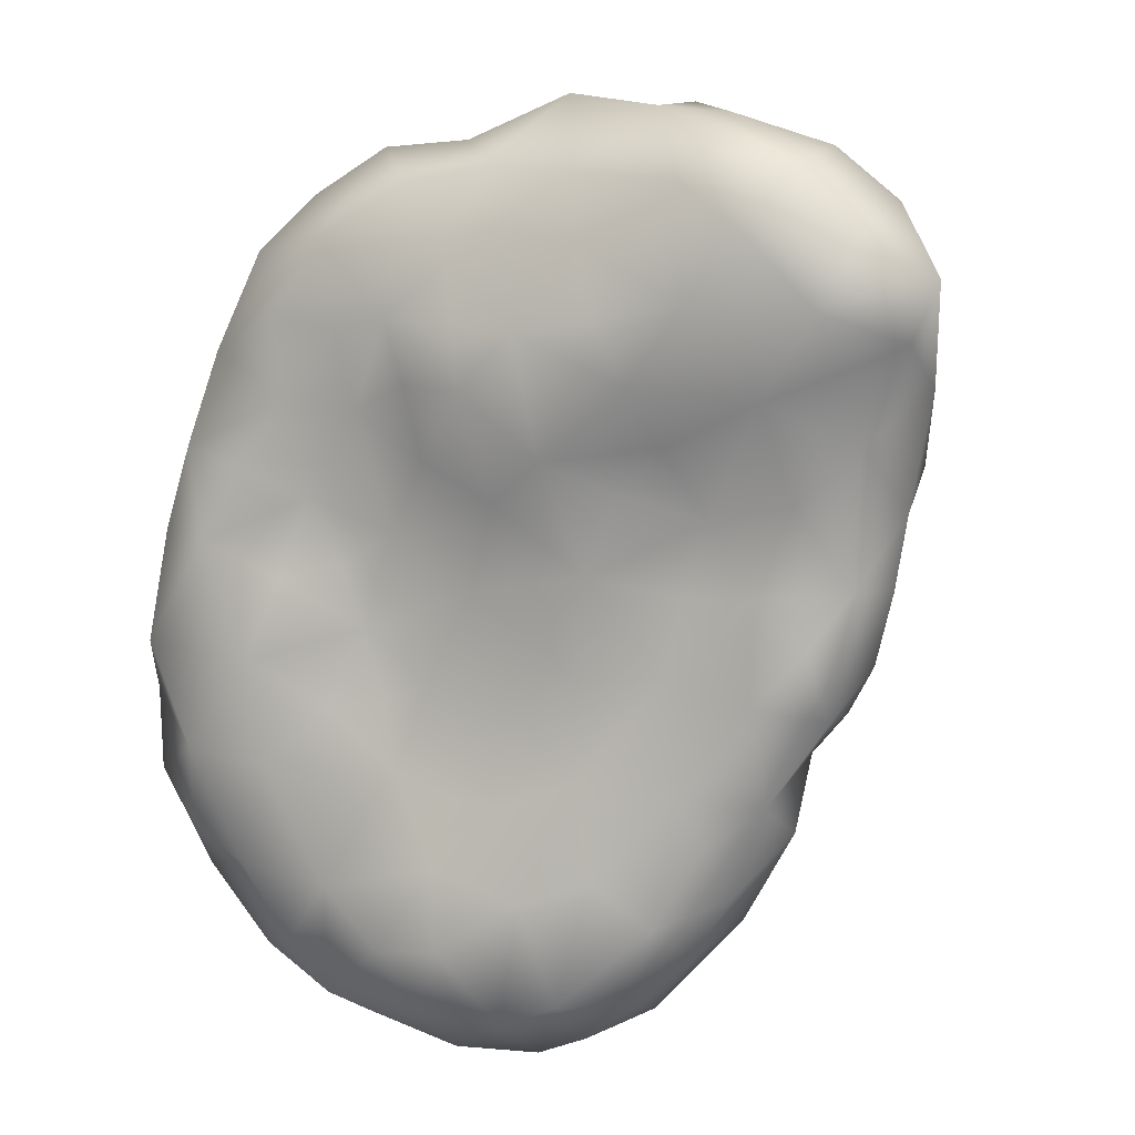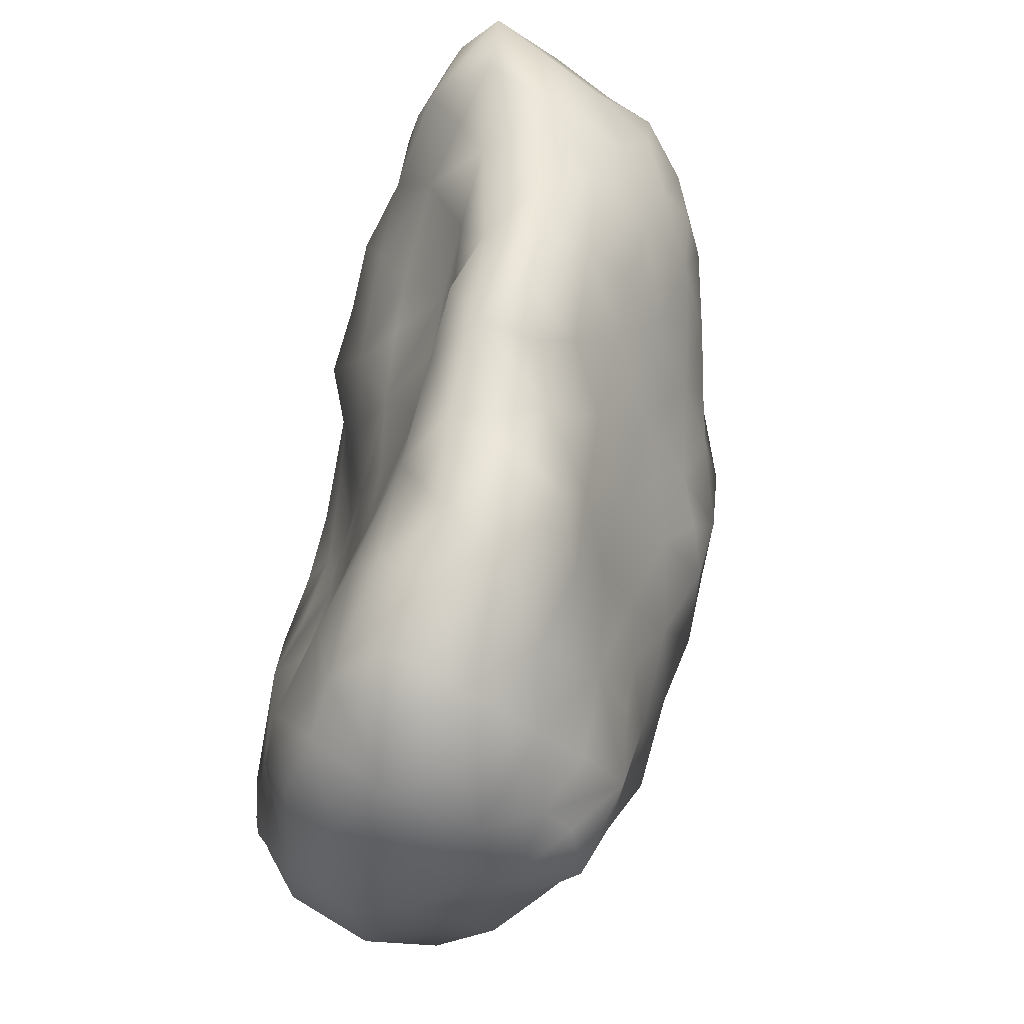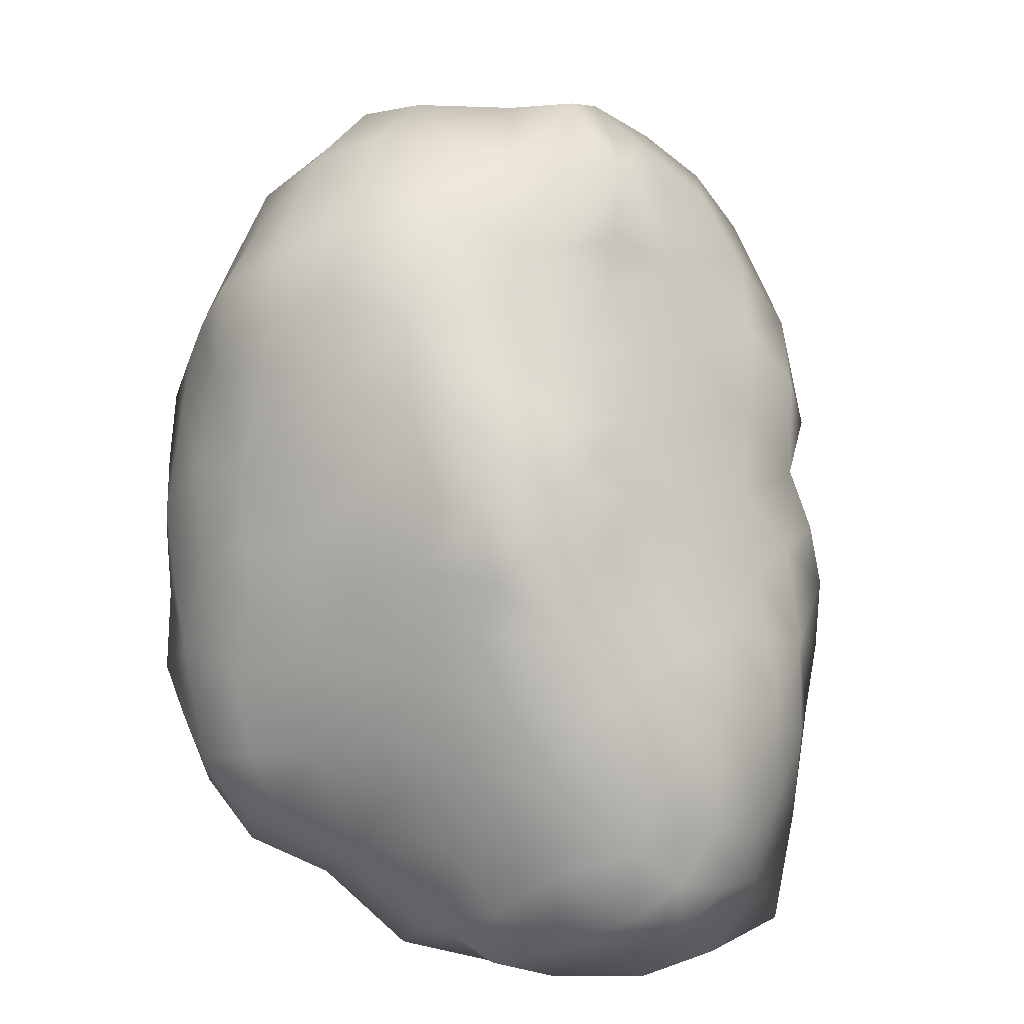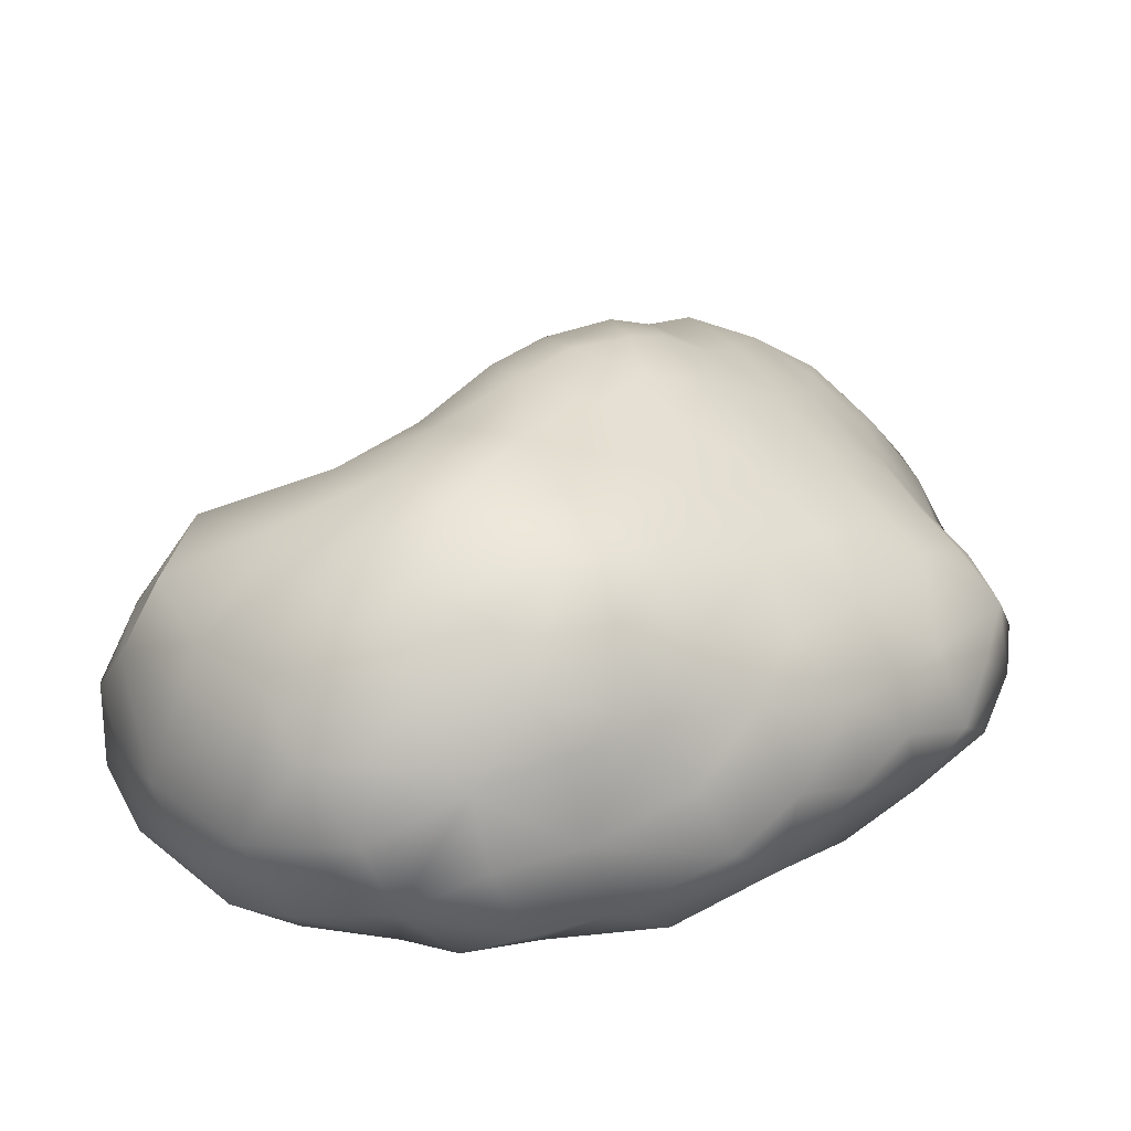
<metadata>
{"format":"obj","ext":"obj","renderer":"f3d","projection":"perspective","resolution":1024,"background":"white","views":[{"elev":11.4,"azim":22.8,"up":"+Z"},{"elev":-47.7,"azim":72.8,"up":"+Z"},{"elev":78.5,"azim":18.5,"up":"+Y"},{"elev":23.8,"azim":-114.5,"up":"+Y"}]}
</metadata>
<code>
o cometa
v -55.85 -0.4565 59.63
v 60.8 -0.4565 59.63
v -55.85 -0.4565 -57.02
v 60.8 -0.4565 -57.02
o Icosphere
v 2.276 0.9951 0.8431
v 2.53 0.6825 0.7773
v 0.1969 0.815 -3.398
v 0.8435 1.52 -1.092
v 2.194 1.078 0.4985
v 2.074 1.081 0.124
v 1.118 0.6512 1.775
v 1.946 0.9027 1.545
v 2.012 0.3943 1.724
v 1.471 -0.6862 -1.884
v -0.261 -0.7954 -1.881
v 1.798 1.175 -0.1785
v -0.9065 -0.631 -0.2937
v -1.265 -0.9087 -2.546
v -1.626 0.851 -2.588
v -0.7194 0.5368 1.297
v -1.43 0.2808 0.7387
v 1.579 0.6718 1.83
v 2.923 -0.5115 1.143
v -1.131 1.515 -1.464
v 2.498 -0.4863 0.2025
v 0.819 1.433 0.5841
v 0.5493 -0.8895 0.7875
v 2.422 0.4578 1.391
v 2.796 -0.08457 0.484
v -1.224 -0.123 -3.422
v -2.004 -0.5884 -2.098
v 0.7122 1.781 -0.3479
v 0.1778 1.833 -0.844
v -1.037 -0.1948 1.5
v -1.343 -0.3813 1.154
v -1.902 -0.1975 -0.02153
v -1.957 -0.7748 -1.233
v -0.4916 0.3449 1.544
v -1.049 0.2954 1.402
v -0.3646 -0.5973 -0.4714
v -0.06671 -0.1108 1.832
v -0.9868 0.956 0.3937
v 0.1033 0.3491 1.653
v -0.7309 1.167 -2.9
v 1.972 0.9064 -0.4259
v -1.208 -0.8973 -1.269
v -0.3396 0.716 1.207
v -0.3474 -0.702 0.8185
v 0.5774 -0.08914 2.109
v -0.7062 -0.6646 0.7418
v 0.3621 -0.7365 -0.2311
v 0.03783 -0.6384 1.163
v -1.561 -0.7921 -0.5808
v 2.472 0.2365 -0.5993
v -1.959 0.3141 -2.4
v -0.8628 -0.5601 1.257
v -1.051 -0.6519 0.2998
v -0.5564 -0.6638 0.2706
v 1.606 -0.493 -0.2818
v 0.9877 1.604 0.07086
v -0.1052 -0.7047 -0.007763
v 1.892 0.2199 -2.287
v 1.559 -0.8307 0.9783
v 1.3 1.296 0.9668
v 0.1725 1.326 0.5497
v 2.284 0.7596 1.47
v 0.731 -0.4574 1.673
v -0.2668 -0.5352 1.602
v -1.711 -0.6555 -0.008148
v 2.51 -0.1731 -1.117
v 1.59 -0.1167 2.008
v -0.6149 -0.1032 1.782
v -0.4602 1.048 0.6253
v -0.7645 -0.7509 -3.367
v -0.9907 1.32 -0.5402
v -1.046 1.525 -2.171
v 0.3888 -0.6922 -1.483
v 1.023 -0.8558 -2.41
v 0.2199 -0.9274 0.4479
v -1.575 -0.1764 0.8645
v 1.242 1.09 -1.225
v -1.409 0.6808 0.2065
v -2.19 -0.2615 -0.9724
v -1.252 1.045 -2.796
v 1.909 -0.6311 -1.323
v -1.639 -0.8728 -1.863
v -0.3084 1.259 -2.834
v 2.449 -0.4476 -0.6519
v 2.462 0.7275 1.143
v -0.6612 -0.9842 -2.595
v -1.175 -0.5578 0.7876
v 1.981 -0.5257 -1.939
v 0.435 1.423 -1.716
v 0.905 0.3898 -3.334
v -1.748 0.009223 -2.938
v 0.7437 0.7934 1.503
v -0.9712 0.6794 0.8717
v -1.87 1.055 -1.493
v 0.1356 1.347 -2.345
v 1.49 1.258 -0.4453
v 0.02267 1.552 -0.0418
v -1.579 -0.5008 0.5587
v 1.294 1.475 -0.1925
v 0.124 -1.082 -2.881
v -0.1237 1.613 -1.807
v 0.5021 1.7 -0.08069
v 0.04057 1.019 0.9508
v 2.202 0.2237 -1.186
v -0.5837 1.655 -1.516
v 0.05845 -0.6482 -3.632
v -1.487 0.4227 -3.145
v -1.403 1.281 -1.051
v -1.954 0.4709 -0.7283
v -1.117 0.708 -3.226
v -1.329 1.039 -0.3624
v -1.851 0.3169 -0.09305
v -0.4858 -0.05572 -3.689
v -1.547 1.316 -1.714
v -0.5698 1.586 -2.203
v -1.897 -0.6296 -0.5512
v 1.241 0.7081 -2.163
v -0.496 1.495 -0.4167
v -0.7636 1.201 0.002574
v -0.321 1.675 -0.9163
v 0.3764 1.104 -3.09
v 0.01131 0.5096 -3.676
v 0.7661 0.3334 1.943
v 2.629 0.4577 0.4365
v 2.539 0.03192 1.524
v 1.328 1.49 0.503
v 0.6038 -0.9532 -2.559
v 1.495 0.4314 -2.522
v 2.398 -0.6225 0.6159
v 1.202 -0.6431 -3.212
v 0.9235 -0.6865 -0.627
v -1.152 0.9998 0.0882
v -1.776 -0.4081 -2.76
v 0.1655 -0.408 1.695
v 2.07 0.07491 -1.741
v 1.657 0.456 -1.962
v -0.5094 0.7294 -3.398
v -0.8481 1.513 -0.9679
v 2.124 -0.6371 1.755
v 1.489 -0.7572 1.658
v -1.321 0.06438 1.145
v 2.319 -0.8052 0.9638
v 0.4997 1.551 0.2361
v 1.159 -0.178 2.045
v 2.771 -0.5278 0.783
v 0.8603 -0.6657 1.294
v 2.172 0.9034 1.229
v 2.323 -0.04874 -1.44
v 1.044 -0.922 0.8815
v 1.361 -0.5721 -1.218
v 1.238 -0.8598 0.5154
v 2.673 -0.1249 -0.2288
v 2.665 0.239 -0.004234
v 0.1273 -0.7761 0.8057
v 1.193 0.3497 2.057
v -1.309 -0.6973 -0.1393
v 2.219 -0.6011 -0.9885
v 1.815 0.5027 -1.401
v -1.084 -0.9197 -1.911
v 2.34 -0.4562 -1.404
v -0.2308 -0.6814 0.4312
v 0.4708 -0.9117 -3.35
v 1.896 -0.7918 1.372
v 1.012 1.081 1.257
v 1.633 -0.4898 1.935
v 0.6737 1.743 -0.811
v -0.688 -0.3808 -3.6
v 2.054 -0.1808 -2.165
v 1.059 1.564 -0.4539
v 1.463 -0.5208 -0.7317
v 1.527 -0.5059 -2.918
v 1.703 -0.08754 -2.788
v 0.8923 -0.7363 -1.849
v 0.8239 -0.9047 -3.182
v 1.381 -0.7694 -2.675
v 1.763 -0.4542 -2.525
v 0.8528 -0.6729 -1.248
v 1.131 -0.6927 -0.1404
v -0.01279 1.783 -1.284
v 1.385 -0.6984 0.1546
v -0.002255 -0.1089 -3.721
v 1.628 -0.5861 -2.194
v -1.059 -0.7377 -0.7749
v -1.704 -0.06041 0.3892
v 0.4007 0.5785 -3.486
v -2.11 0.1292 -1.172
v 1.874 -0.5041 -0.7135
v -1.598 1.098 -2.132
v -1.995 0.4341 -1.857
v 1.572 1.383 0.07062
v -0.7202 -0.7895 -1.531
v -2.02 0.5471 -1.336
v -1.653 -0.8246 -2.357
v 0.9263 1.26 -1.385
v 0.5611 1.137 -2.243
v 0.689 -0.8289 0.05024
v -0.2785 -1.048 -2.935
v -1.251 -0.6174 -3.156
v -2.041 -0.5486 -1.594
v 1.867 1.279 0.5957
v 0.3934 0.1479 -3.713
v -2.032 -0.1086 -1.801
v 0.03272 -0.9372 -2.424
v 0.813 -0.04607 -3.614
v -0.08372 -0.6706 -1.35
v 0.8834 1.028 -1.987
v 0.3589 -0.8034 -2.053
v -1.975 -0.1724 -2.302
v 1.306 0.2589 -2.996
v -0.5159 -0.679 -1.056
v -1.684 0.7117 -0.3818
v -1.732 0.892 -0.9421
v 1.969 -0.6984 0.4388
v -2.039 -0.0804 -0.495
v -0.9853 -0.8513 -3.035
v -1.501 -0.2642 -3.09
v -1.685 0.4274 -2.77
v 0.1855 -0.6616 -0.7749
v -1.332 1.184 -2.396
v -1.846 0.7418 -2.028
v -1.652 0.3178 0.3193
v -0.7949 0.3141 -3.476
v 0.5933 -0.6929 -1.033
v 2.151 0.02892 1.826
v 2.517 -0.6529 1.371
v 1.869 1.111 1.132
v 2.121 -0.5163 -0.1611
v -0.376 -0.6978 -1.49
v 2.661 0.2736 1.001
v 2.608 -0.1529 -0.68
v 1.58 0.9257 -0.9865
v 1.178 -0.1879 -3.385
v 0.6153 1.129 1.028
v 0.2308 0.8161 1.279
v -0.2867 1.312 0.2271
v 2.246 0.5988 -0.4985
v 0.874 0.7845 -2.69
v 0.3071 1.801 -0.4178
v -0.3987 1.416 -0.0241
v 2.055 0.5701 -0.855
v -0.1049 0.9719 -3.468
v 0.557 1.662 -1.203
v 1.326 0.8293 -1.592
v 0.8783 -0.5488 -3.493
v 0.4898 1.1 -2.587
v 2.435 0.6572 -0.09026
v -0.08204 -0.9409 -3.316
v 2.379 0.8388 0.4314
v 0.5127 -0.431 -3.685
v 1.126 1.348 -0.9287
v -0.0871 1.705 -0.5079
v 0.6517 0.7498 -3.202
v 1.393 0.9973 1.462
v -0.6874 -0.6276 -0.6783
f 5 151 89
f 5 230 151
f 247 210 198
f 247 162 140
f 194 130 204
f 125 7 245
f 7 126 245
f 8 254 198
f 9 10 204
f 10 252 250
f 13 12 22
f 13 66 12
f 11 96 127
f 11 22 257
f 12 230 257
f 159 11 127
f 13 22 71
f 28 13 129
f 21 97 82
f 17 58 57
f 40 61 58
f 46 53 37
f 47 20 38
f 57 58 50
f 20 39 38
f 35 56 34
f 39 20 97
f 21 39 97
f 40 58 17
f 20 47 97
f 111 30 95
f 109 76 24
f 50 58 48
f 47 107 73
f 66 28 89
f 233 129 23
f 72 41 43
f 80 35 34
f 41 49 43
f 28 66 13
f 60 103 173
f 56 68 72
f 47 38 43
f 73 42 97
f 12 151 230
f 89 151 66
f 69 102 36
f 5 9 204
f 39 72 38
f 247 140 121
f 8 246 170
f 42 82 97
f 5 6 252
f 41 72 68
f 72 34 56
f 107 65 73
f 39 34 72
f 6 128 252
f 56 50 48
f 92 85 14
f 70 108 54
f 73 97 47
f 52 68 48
f 38 72 43
f 16 194 10
f 16 45 100
f 246 8 198
f 61 51 79
f 56 48 68
f 44 84 76
f 91 50 56
f 69 120 53
f 114 30 111
f 115 75 112
f 45 16 10
f 75 142 112
f 100 254 173
f 119 105 99
f 91 35 102
f 102 69 57
f 50 91 57
f 87 44 119
f 123 122 75
f 91 56 35
f 24 118 112
f 141 114 44
f 86 46 37
f 102 35 80
f 19 84 114
f 91 102 57
f 119 44 76
f 118 24 76
f 120 69 36
f 123 42 73
f 141 126 117
f 235 100 45
f 114 111 19
f 99 87 119
f 122 124 142
f 118 98 112
f 173 32 60
f 84 44 114
f 119 76 109
f 6 89 233
f 93 99 105
f 105 119 109
f 120 37 53
f 233 29 128
f 233 23 29
f 32 106 60
f 120 83 37
f 28 233 89
f 150 67 52
f 153 27 155
f 100 235 254
f 92 172 139
f 144 67 150
f 142 109 24
f 138 49 41
f 23 149 29
f 22 12 257
f 123 75 115
f 148 49 67
f 124 109 142
f 142 24 112
f 67 138 52
f 194 204 10
f 141 44 87
f 63 153 155
f 245 87 125
f 171 117 110
f 87 99 125
f 74 171 110
f 49 127 43
f 130 60 26
f 138 41 68
f 247 121 210
f 64 130 26
f 194 60 130
f 49 148 127
f 32 173 170
f 127 96 43
f 95 137 55
f 138 67 49
f 172 62 139
f 138 68 52
f 149 25 29
f 245 126 141
f 88 156 25
f 9 252 10
f 100 103 194
f 87 245 141
f 126 7 189
f 254 8 170
f 62 140 139
f 144 150 63
f 156 29 25
f 27 153 150
f 27 150 52
f 144 148 67
f 142 75 122
f 217 63 155
f 52 158 27
f 128 6 233
f 159 127 148
f 61 165 58
f 48 165 79
f 33 183 124
f 222 61 40
f 169 143 71
f 5 252 9
f 70 152 108
f 13 228 129
f 11 257 96
f 207 211 15
f 153 63 150
f 85 191 154
f 85 154 14
f 155 184 217
f 200 182 184
f 253 248 178
f 30 74 202
f 213 236 94
f 135 182 200
f 191 161 88
f 93 199 99
f 28 129 233
f 146 149 23
f 5 204 230
f 46 187 53
f 131 207 104
f 146 63 217
f 176 62 172
f 103 100 173
f 201 90 74
f 45 10 250
f 63 167 144
f 177 181 77
f 143 169 144
f 7 125 189
f 182 59 184
f 214 46 195
f 194 16 100
f 132 121 140
f 152 70 164
f 165 61 79
f 183 93 105
f 184 59 217
f 131 178 78
f 161 85 164
f 152 139 108
f 158 79 27
f 200 79 51
f 179 78 178
f 184 155 200
f 179 178 134
f 251 74 110
f 59 174 191
f 5 89 6
f 32 242 106
f 131 78 177
f 177 78 14
f 158 52 48
f 200 27 79
f 247 198 81
f 177 14 154
f 71 159 148
f 132 62 176
f 79 158 48
f 137 202 18
f 135 200 51
f 11 159 22
f 183 109 124
f 78 179 14
f 32 170 242
f 103 60 194
f 200 155 27
f 135 59 182
f 30 171 74
f 183 105 109
f 191 85 161
f 165 48 58
f 164 85 92
f 166 178 131
f 228 13 71
f 181 154 135
f 162 139 140
f 162 108 139
f 167 143 144
f 62 132 140
f 177 154 181
f 169 148 144
f 243 123 239
f 74 219 202
f 19 221 55
f 196 190 113
f 210 93 198
f 217 133 146
f 218 83 120
f 178 166 253
f 94 256 241
f 216 115 112
f 227 77 181
f 224 118 192
f 234 70 54
f 166 110 253
f 207 15 90
f 244 235 45
f 66 151 12
f 133 149 146
f 196 193 206
f 247 81 235
f 133 217 25
f 99 249 125
f 163 15 195
f 136 115 82
f 214 187 46
f 224 192 19
f 190 83 113
f 96 168 237
f 147 60 106
f 192 118 223
f 159 71 22
f 156 234 54
f 224 19 55
f 117 226 141
f 166 104 251
f 210 241 199
f 73 239 123
f 212 55 137
f 139 152 164
f 164 92 139
f 31 197 86
f 132 213 241
f 132 241 121
f 146 167 63
f 164 70 88
f 148 169 71
f 88 161 164
f 254 235 81
f 242 255 101
f 234 156 88
f 215 116 82
f 157 250 128
f 220 137 95
f 231 25 217
f 248 134 178
f 219 74 90
f 246 183 33
f 174 154 191
f 80 188 102
f 143 229 129
f 166 131 104
f 36 218 120
f 163 90 15
f 208 236 253
f 205 189 94
f 231 88 25
f 31 212 137
f 235 244 162
f 196 216 98
f 225 21 82
f 216 113 215
f 51 222 135
f 116 225 82
f 174 59 135
f 166 251 110
f 197 31 137
f 188 225 116
f 187 17 53
f 213 94 241
f 213 176 236
f 210 121 241
f 157 128 29
f 207 90 201
f 226 117 30
f 221 19 111
f 222 209 77
f 226 114 141
f 160 53 17
f 189 205 126
f 55 212 206
f 193 55 206
f 211 77 15
f 236 208 94
f 220 30 202
f 18 197 137
f 248 253 236
f 201 251 104
f 168 64 237
f 53 160 69
f 205 208 253
f 54 157 156
f 157 29 156
f 163 46 86
f 246 33 170
f 255 33 124
f 237 26 65
f 221 95 55
f 224 98 118
f 223 76 84
f 216 196 113
f 257 230 64
f 193 196 224
f 216 215 115
f 238 96 237
f 213 132 176
f 42 136 82
f 219 18 202
f 137 220 202
f 208 205 94
f 65 147 101
f 172 180 176
f 26 237 64
f 18 219 90
f 209 222 214
f 136 42 123
f 101 239 65
f 147 65 26
f 98 224 196
f 222 51 61
f 125 256 189
f 147 26 60
f 18 163 86
f 188 21 225
f 83 190 206
f 135 227 181
f 197 18 86
f 129 228 143
f 188 80 21
f 30 220 95
f 231 191 88
f 19 223 84
f 215 113 116
f 30 117 171
f 209 15 77
f 154 174 135
f 207 201 104
f 238 43 96
f 47 238 107
f 115 136 123
f 229 143 167
f 246 93 183
f 227 135 222
f 218 116 113
f 70 234 88
f 228 71 143
f 214 232 209
f 250 54 240
f 40 214 222
f 229 167 146
f 229 23 129
f 254 170 173
f 231 59 191
f 59 231 217
f 190 196 206
f 252 128 250
f 218 113 83
f 241 249 199
f 55 193 224
f 114 226 30
f 201 74 251
f 160 57 69
f 244 54 108
f 204 130 64
f 237 65 107
f 215 82 115
f 244 45 240
f 238 47 43
f 134 248 236
f 33 242 170
f 147 106 101
f 149 133 25
f 123 243 122
f 239 73 65
f 163 18 90
f 218 36 116
f 57 160 17
f 76 223 118
f 254 81 198
f 204 64 230
f 188 36 102
f 242 101 106
f 243 101 122
f 255 242 33
f 19 192 223
f 210 199 93
f 244 108 162
f 246 198 93
f 101 243 239
f 188 116 36
f 256 94 189
f 216 112 98
f 249 241 125
f 249 99 199
f 250 157 54
f 229 146 23
f 238 237 107
f 250 240 45
f 95 221 111
f 162 247 235
f 255 122 101
f 255 124 122
f 256 125 241
f 257 64 168
f 77 227 222
f 257 168 96
f 163 195 46
f 244 240 54
f 212 31 206
f 175 134 236
f 15 232 195
f 258 17 187
f 211 177 77
f 185 205 253
f 232 214 195
f 203 37 83
f 80 145 21
f 185 110 117
f 186 14 179
f 211 131 177
f 258 214 40
f 37 203 86
f 185 253 110
f 180 172 92
f 185 117 126
f 17 258 40
f 180 186 179
f 232 15 209
f 134 175 179
f 145 39 21
f 39 145 34
f 203 206 31
f 203 31 86
f 175 180 179
f 205 185 126
f 175 236 176
f 214 258 187
f 211 207 131
f 145 80 34
f 14 186 92
f 203 83 206
f 186 180 92
f 175 176 180

</code>
